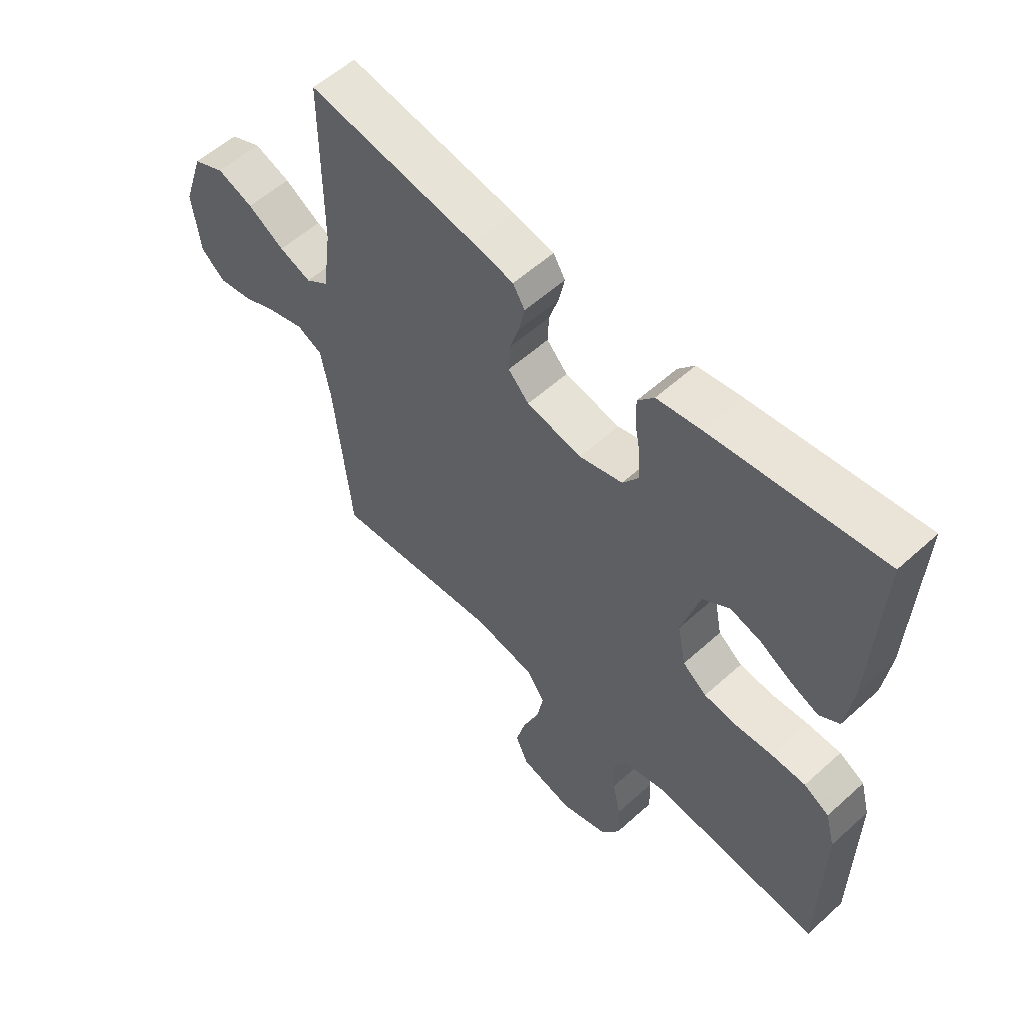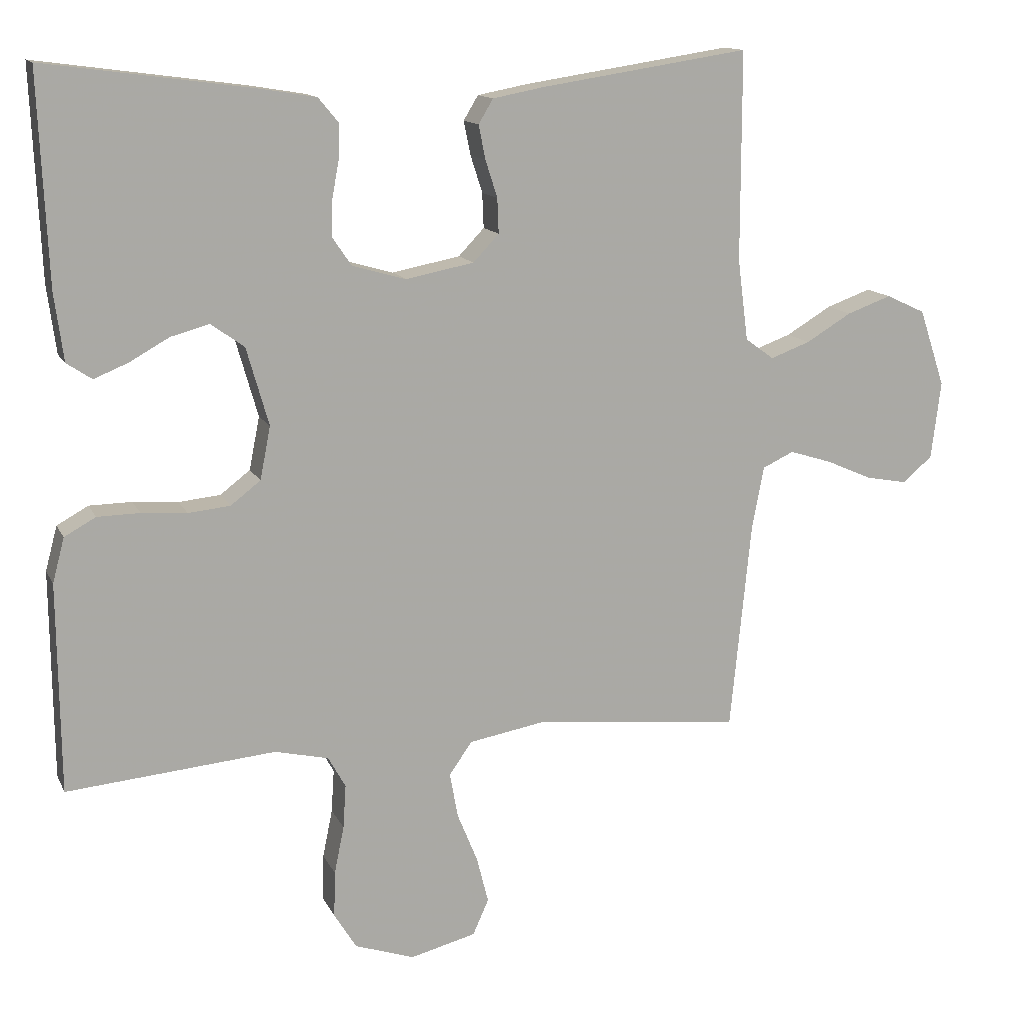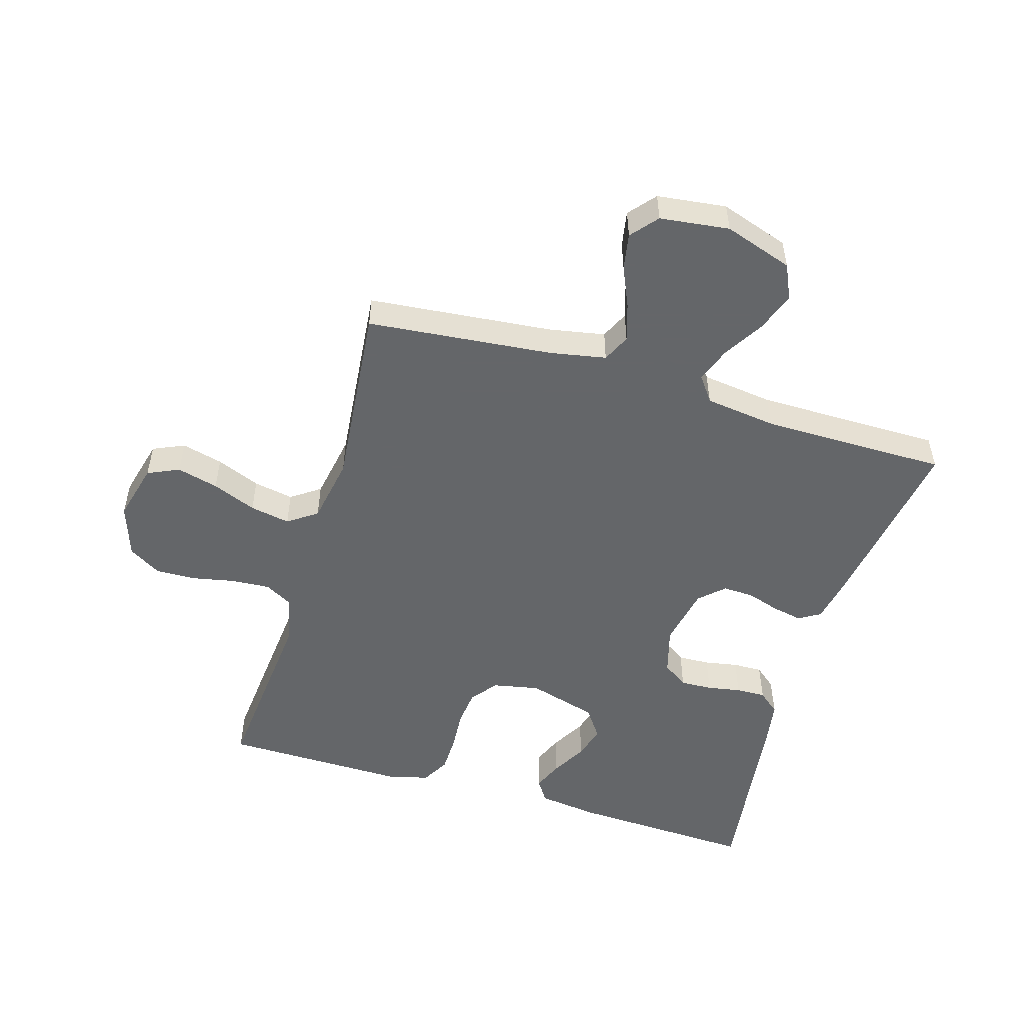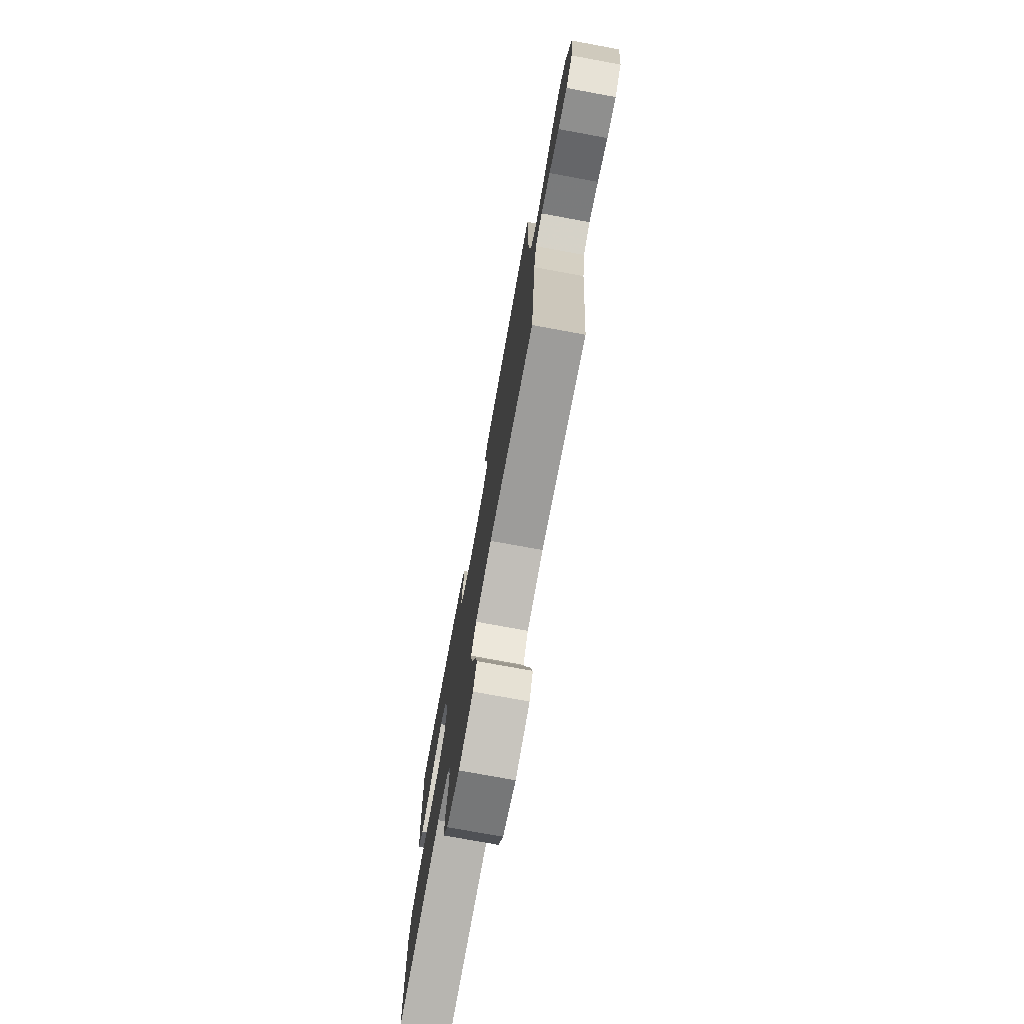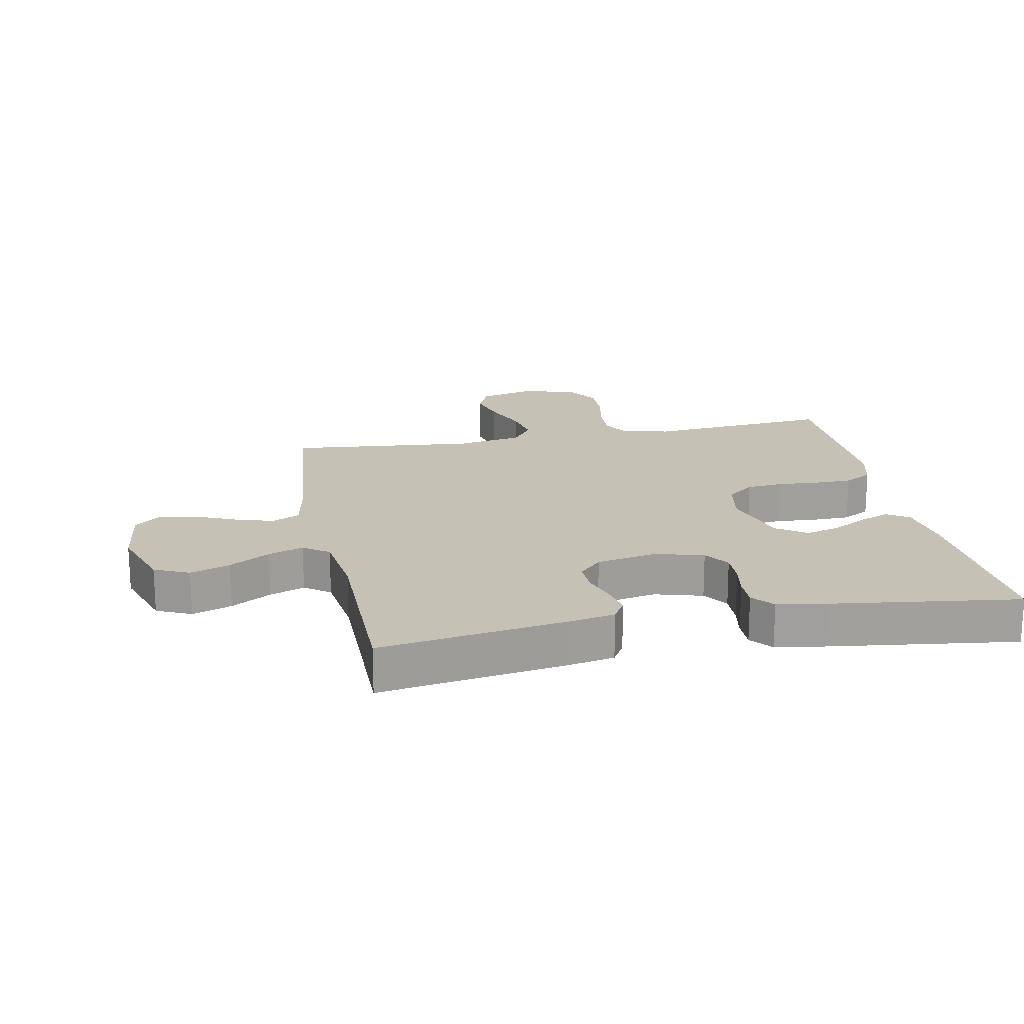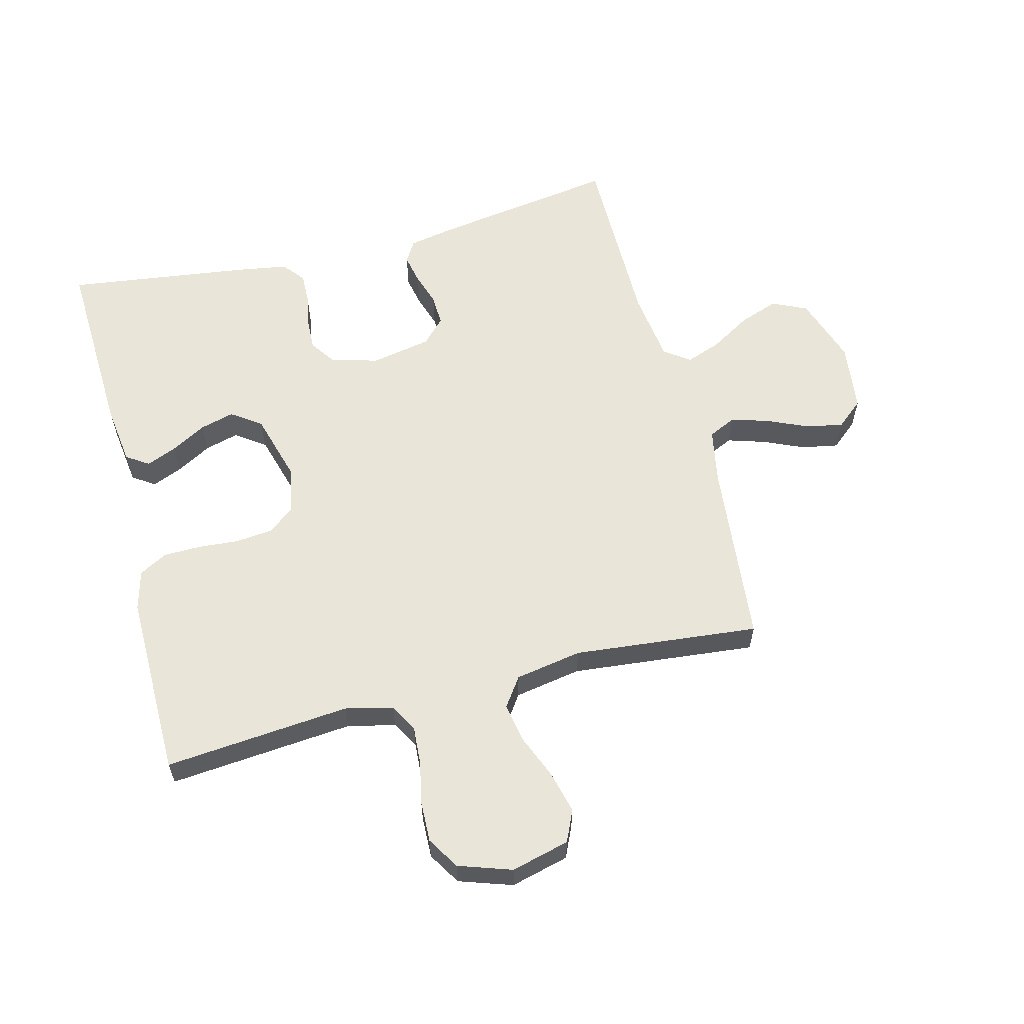
<metadata>
{"format":"obj","ext":"obj","renderer":"f3d","projection":"perspective","resolution":1024,"background":"white","views":[{"elev":56.7,"azim":46.7,"up":"+Z"},{"elev":13.4,"azim":161.9,"up":"+Z"},{"elev":-51.7,"azim":-106.7,"up":"+Y"},{"elev":-75.8,"azim":-100.4,"up":"+Z"},{"elev":18.8,"azim":-11.2,"up":"+Y"},{"elev":59.7,"azim":165.6,"up":"+Y"}]}
</metadata>
<code>
v 0.5 0.07 0.5
v 0.487 0.07 0.2
v 0.474 0.07 0.103
v 0.438 0.07 0.079
v 0.389 0.07 0.099
v 0.332 0.07 0.131
v 0.277 0.07 0.146
v 0.229 0.07 0.112
v 0.197 0.07 0
v 0.212 0.07 -0.076
v 0.255 0.07 -0.109
v 0.315 0.07 -0.115
v 0.38 0.07 -0.11
v 0.441 0.07 -0.111
v 0.486 0.07 -0.136
v 0.503 0.07 -0.2
v 0.5 0.07 -0.5
v 0.2 0.07 -0.473
v 0.123 0.07 -0.491
v 0.098 0.07 -0.536
v 0.102 0.07 -0.598
v 0.116 0.07 -0.667
v 0.118 0.07 -0.733
v 0.086 0.07 -0.785
v 0 0.07 -0.814
v -0.094 0.07 -0.79
v -0.117 0.07 -0.739
v -0.1 0.07 -0.672
v -0.071 0.07 -0.601
v -0.059 0.07 -0.536
v -0.092 0.07 -0.489
v -0.2 0.07 -0.47
v -0.5 0.07 -0.5
v -0.53 0.07 -0.2
v -0.547 0.07 -0.11
v -0.592 0.07 -0.089
v -0.653 0.07 -0.108
v -0.719 0.07 -0.137
v -0.778 0.07 -0.148
v -0.821 0.07 -0.112
v -0.835 0.07 0
v -0.798 0.07 0.111
v -0.742 0.07 0.137
v -0.678 0.07 0.114
v -0.613 0.07 0.075
v -0.556 0.07 0.054
v -0.515 0.07 0.084
v -0.5 0.07 0.2
v -0.5 0.07 0.5
v -0.2 0.07 0.454
v -0.127 0.07 0.44
v -0.106 0.07 0.405
v -0.116 0.07 0.356
v -0.133 0.07 0.303
v -0.135 0.07 0.253
v -0.098 0.07 0.214
v 0 0.07 0.195
v 0.077 0.07 0.217
v 0.105 0.07 0.258
v 0.103 0.07 0.31
v 0.093 0.07 0.364
v 0.092 0.07 0.412
v 0.121 0.07 0.447
v 0.2 0.07 0.46
v 0.5 0 0.5
v 0.487 0 0.2
v 0.474 0 0.103
v 0.438 0 0.079
v 0.389 0 0.099
v 0.332 0 0.131
v 0.277 0 0.146
v 0.229 0 0.112
v 0.197 0 0
v 0.212 0 -0.076
v 0.255 0 -0.109
v 0.315 0 -0.115
v 0.38 0 -0.11
v 0.441 0 -0.111
v 0.486 0 -0.136
v 0.503 0 -0.2
v 0.5 0 -0.5
v 0.2 0 -0.473
v 0.123 0 -0.491
v 0.098 0 -0.536
v 0.102 0 -0.598
v 0.116 0 -0.667
v 0.118 0 -0.733
v 0.086 0 -0.785
v 0 0 -0.814
v -0.094 0 -0.79
v -0.117 0 -0.739
v -0.1 0 -0.672
v -0.071 0 -0.601
v -0.059 0 -0.536
v -0.092 0 -0.489
v -0.2 0 -0.47
v -0.5 0 -0.5
v -0.53 0 -0.2
v -0.547 0 -0.11
v -0.592 0 -0.089
v -0.653 0 -0.108
v -0.719 0 -0.137
v -0.778 0 -0.148
v -0.821 0 -0.112
v -0.835 0 0
v -0.798 0 0.111
v -0.742 0 0.137
v -0.678 0 0.114
v -0.613 0 0.075
v -0.556 0 0.054
v -0.515 0 0.084
v -0.5 0 0.2
v -0.5 0 0.5
v -0.2 0 0.454
v -0.127 0 0.44
v -0.106 0 0.405
v -0.116 0 0.356
v -0.133 0 0.303
v -0.135 0 0.253
v -0.098 0 0.214
v 0 0 0.195
v 0.077 0 0.217
v 0.105 0 0.258
v 0.103 0 0.31
v 0.093 0 0.364
v 0.092 0 0.412
v 0.121 0 0.447
v 0.2 0 0.46
f 60 61 62 63
f 59 60 63 64
f 51 52 53 54
f 49 50 51 54
f 48 49 54 55
f 47 48 55 56
f 42 43 44 45
f 42 45 46
f 41 42 46
f 40 41 46
f 37 38 39 40
f 36 37 40 46
f 35 36 46 47
f 32 33 34
f 31 32 34 35
f 26 27 28 29
f 26 29 30
f 25 26 30
f 24 25 30
f 21 22 23 24
f 20 21 24 30
f 19 20 30 31
f 15 16 17 18
f 12 13 14 15
f 11 12 15 18
f 10 11 18 19
f 3 4 5 6
f 3 6 7
f 2 3 7
f 59 64 1 2
f 58 59 2 7
f 57 58 7 8
f 56 57 8 9
f 31 35 47 56
f 19 31 56
f 9 10 19 56
f 127 126 125 124
f 128 127 124 123
f 118 117 116 115
f 118 115 114 113
f 119 118 113 112
f 120 119 112 111
f 109 108 107 106
f 110 109 106
f 110 106 105
f 110 105 104
f 104 103 102 101
f 110 104 101 100
f 111 110 100 99
f 98 97 96
f 99 98 96 95
f 93 92 91 90
f 94 93 90
f 94 90 89
f 94 89 88
f 88 87 86 85
f 94 88 85 84
f 95 94 84 83
f 82 81 80 79
f 79 78 77 76
f 82 79 76 75
f 83 82 75 74
f 70 69 68 67
f 71 70 67
f 71 67 66
f 66 65 128 123
f 71 66 123 122
f 72 71 122 121
f 73 72 121 120
f 120 111 99 95
f 120 95 83
f 120 83 74 73
f 1 65 66 2
f 2 66 67 3
f 3 67 68 4
f 4 68 69 5
f 5 69 70 6
f 6 70 71 7
f 7 71 72 8
f 8 72 73 9
f 9 73 74 10
f 10 74 75 11
f 11 75 76 12
f 12 76 77 13
f 13 77 78 14
f 14 78 79 15
f 15 79 80 16
f 16 80 81 17
f 17 81 82 18
f 18 82 83 19
f 19 83 84 20
f 20 84 85 21
f 21 85 86 22
f 22 86 87 23
f 23 87 88 24
f 24 88 89 25
f 25 89 90 26
f 26 90 91 27
f 27 91 92 28
f 28 92 93 29
f 29 93 94 30
f 30 94 95 31
f 31 95 96 32
f 32 96 97 33
f 33 97 98 34
f 34 98 99 35
f 35 99 100 36
f 36 100 101 37
f 37 101 102 38
f 38 102 103 39
f 39 103 104 40
f 40 104 105 41
f 41 105 106 42
f 42 106 107 43
f 43 107 108 44
f 44 108 109 45
f 45 109 110 46
f 46 110 111 47
f 47 111 112 48
f 48 112 113 49
f 49 113 114 50
f 50 114 115 51
f 51 115 116 52
f 52 116 117 53
f 53 117 118 54
f 54 118 119 55
f 55 119 120 56
f 56 120 121 57
f 57 121 122 58
f 58 122 123 59
f 59 123 124 60
f 60 124 125 61
f 61 125 126 62
f 62 126 127 63
f 63 127 128 64
f 64 128 65 1

</code>
